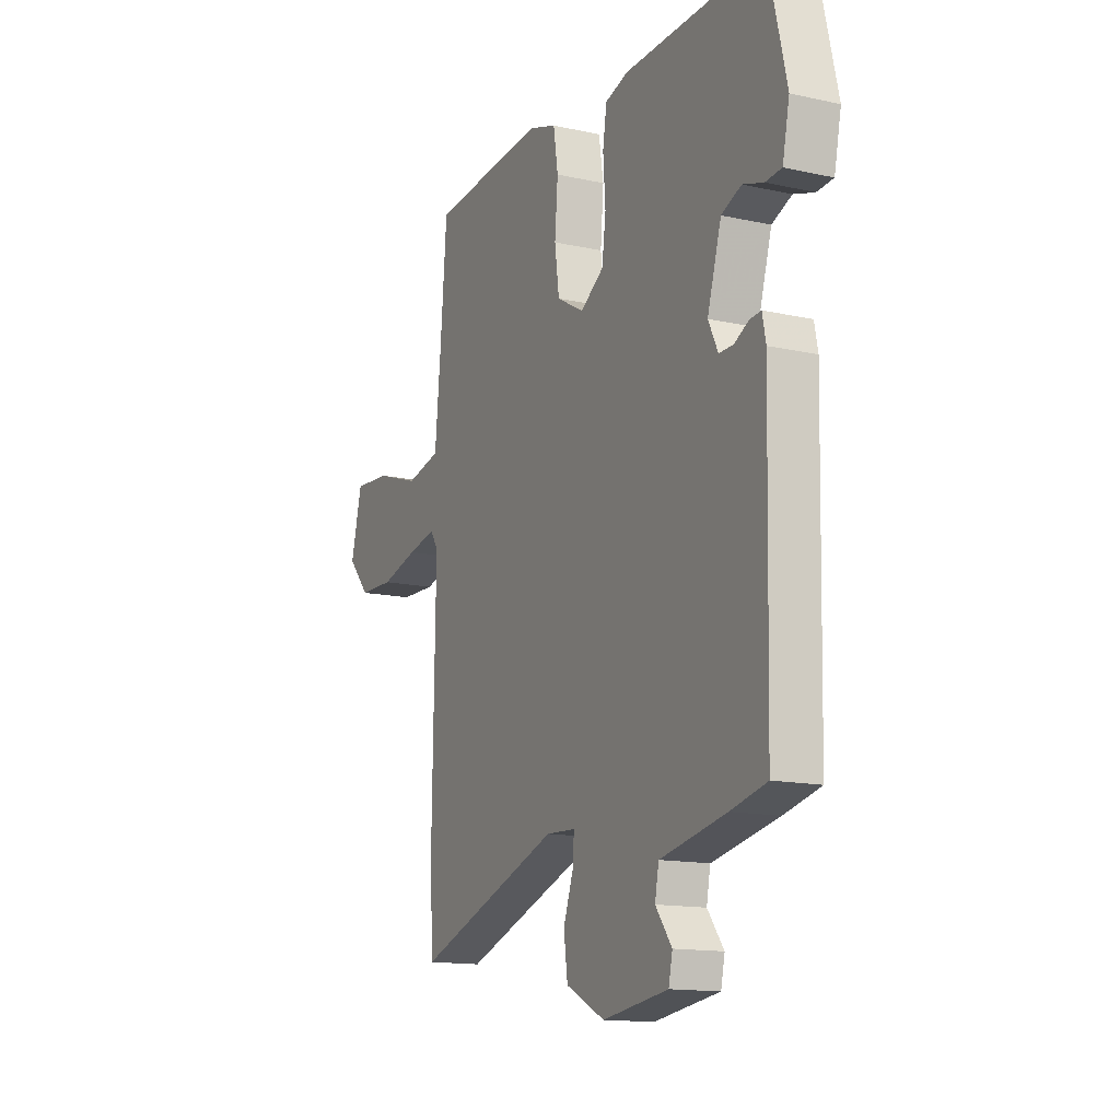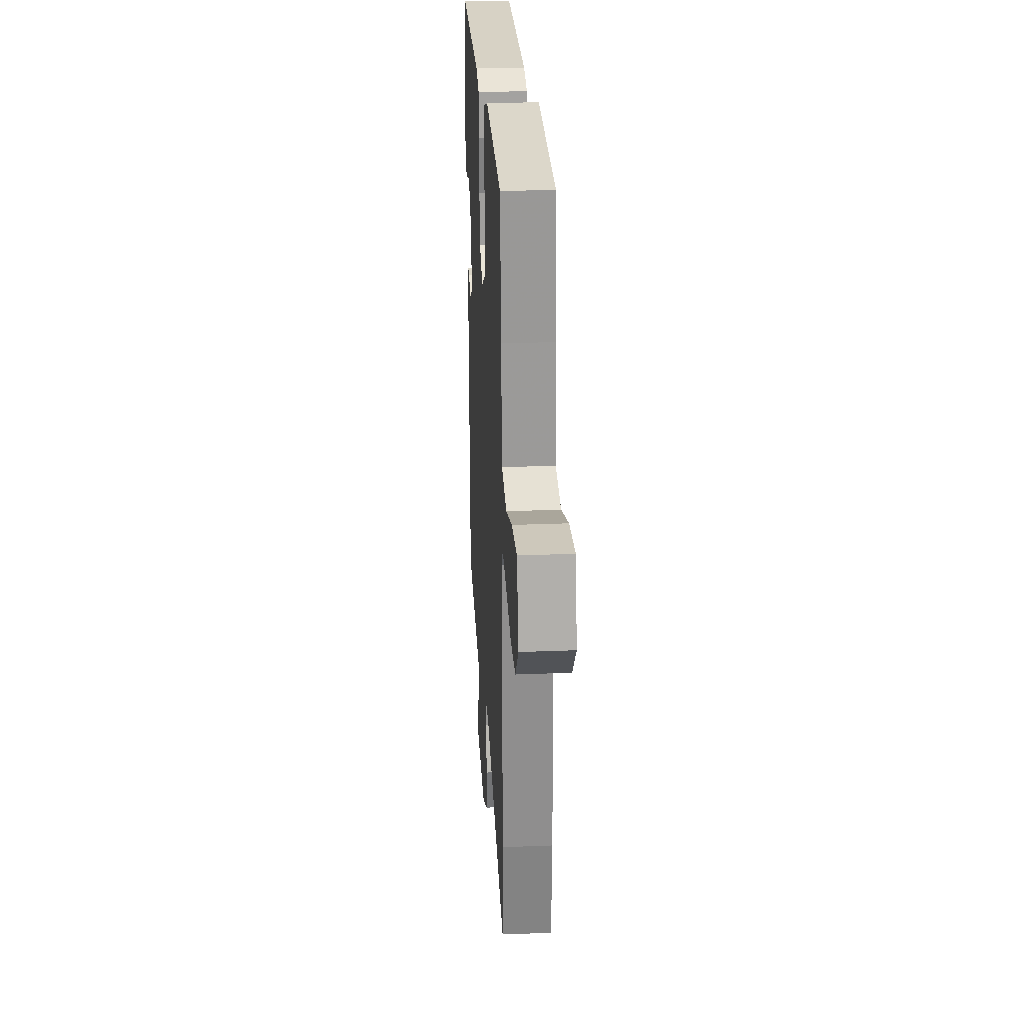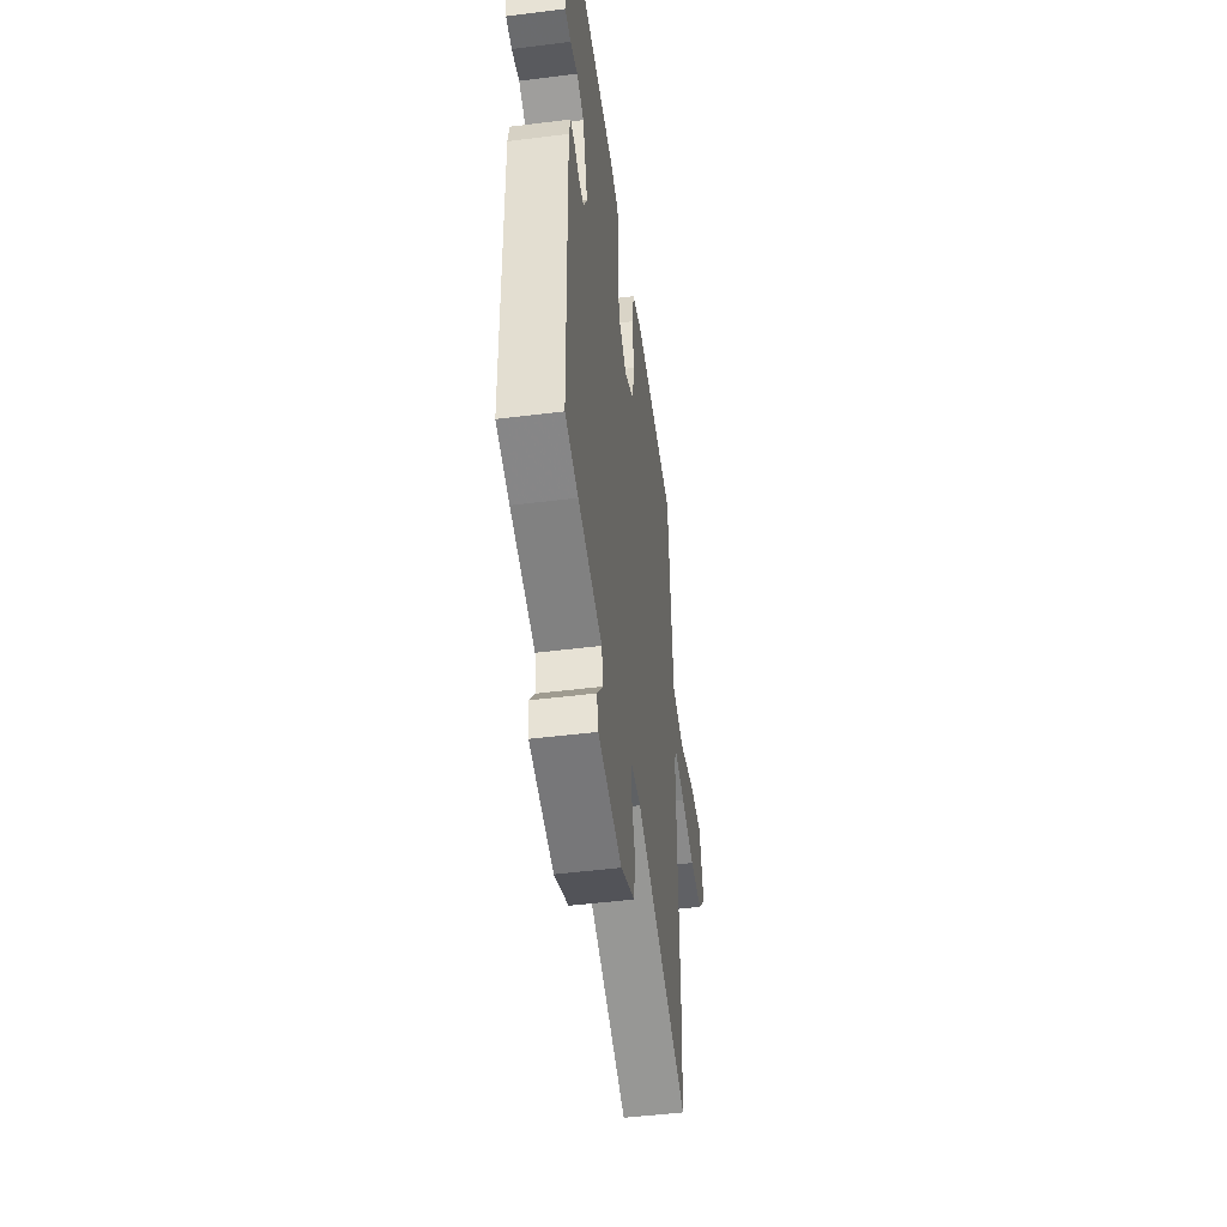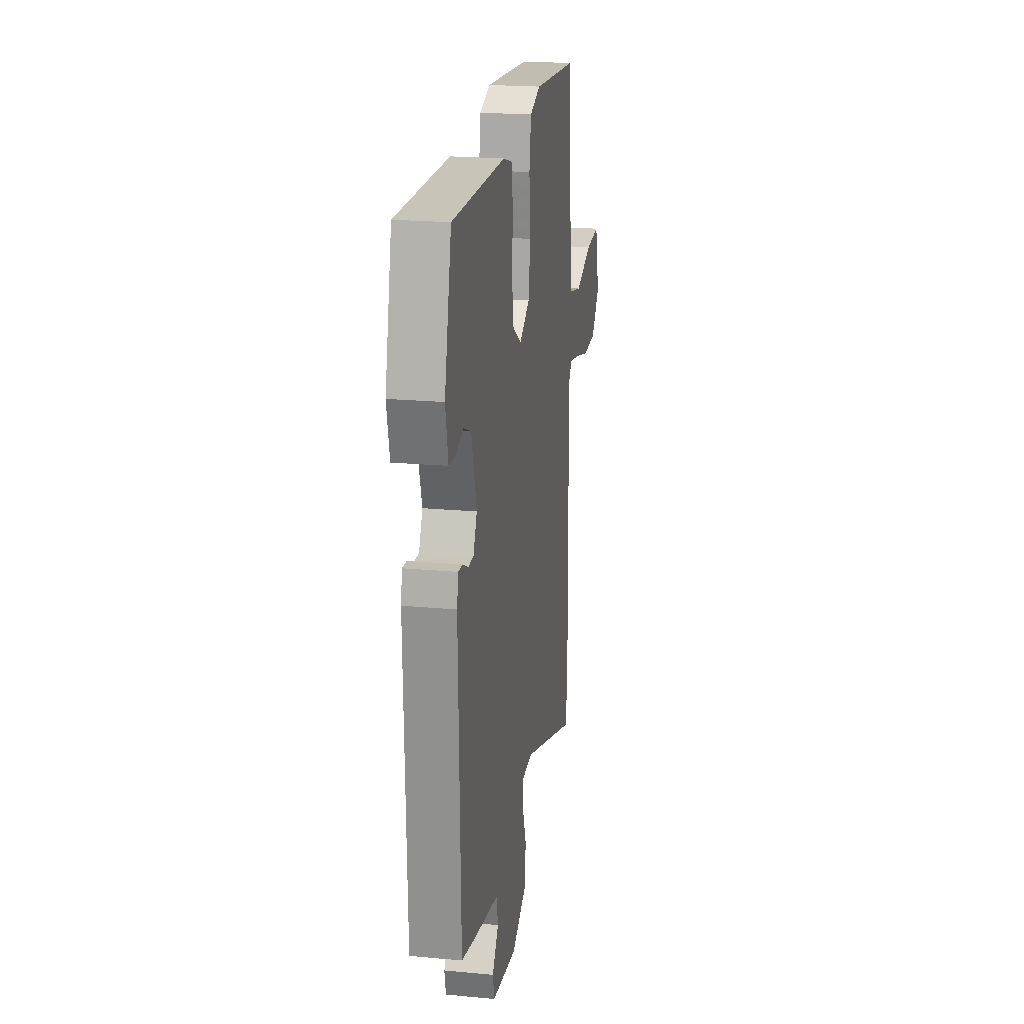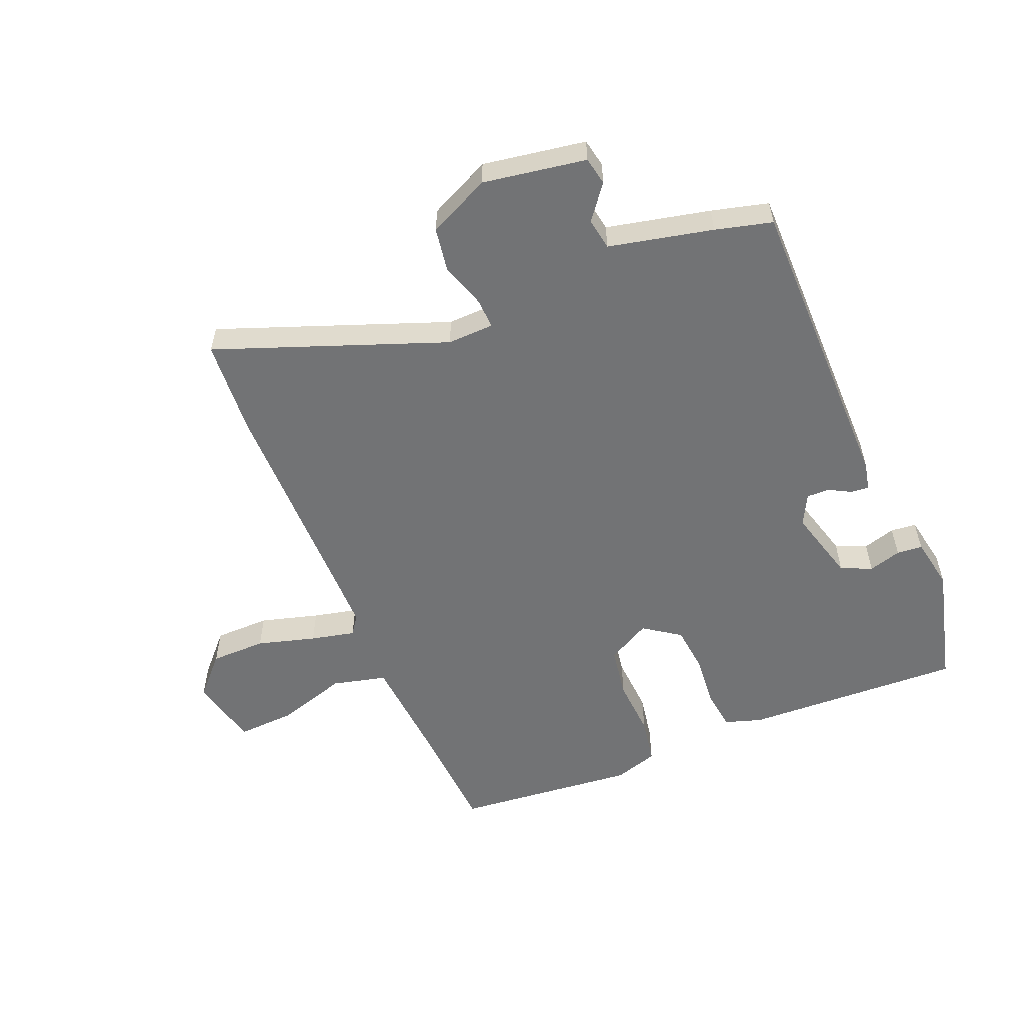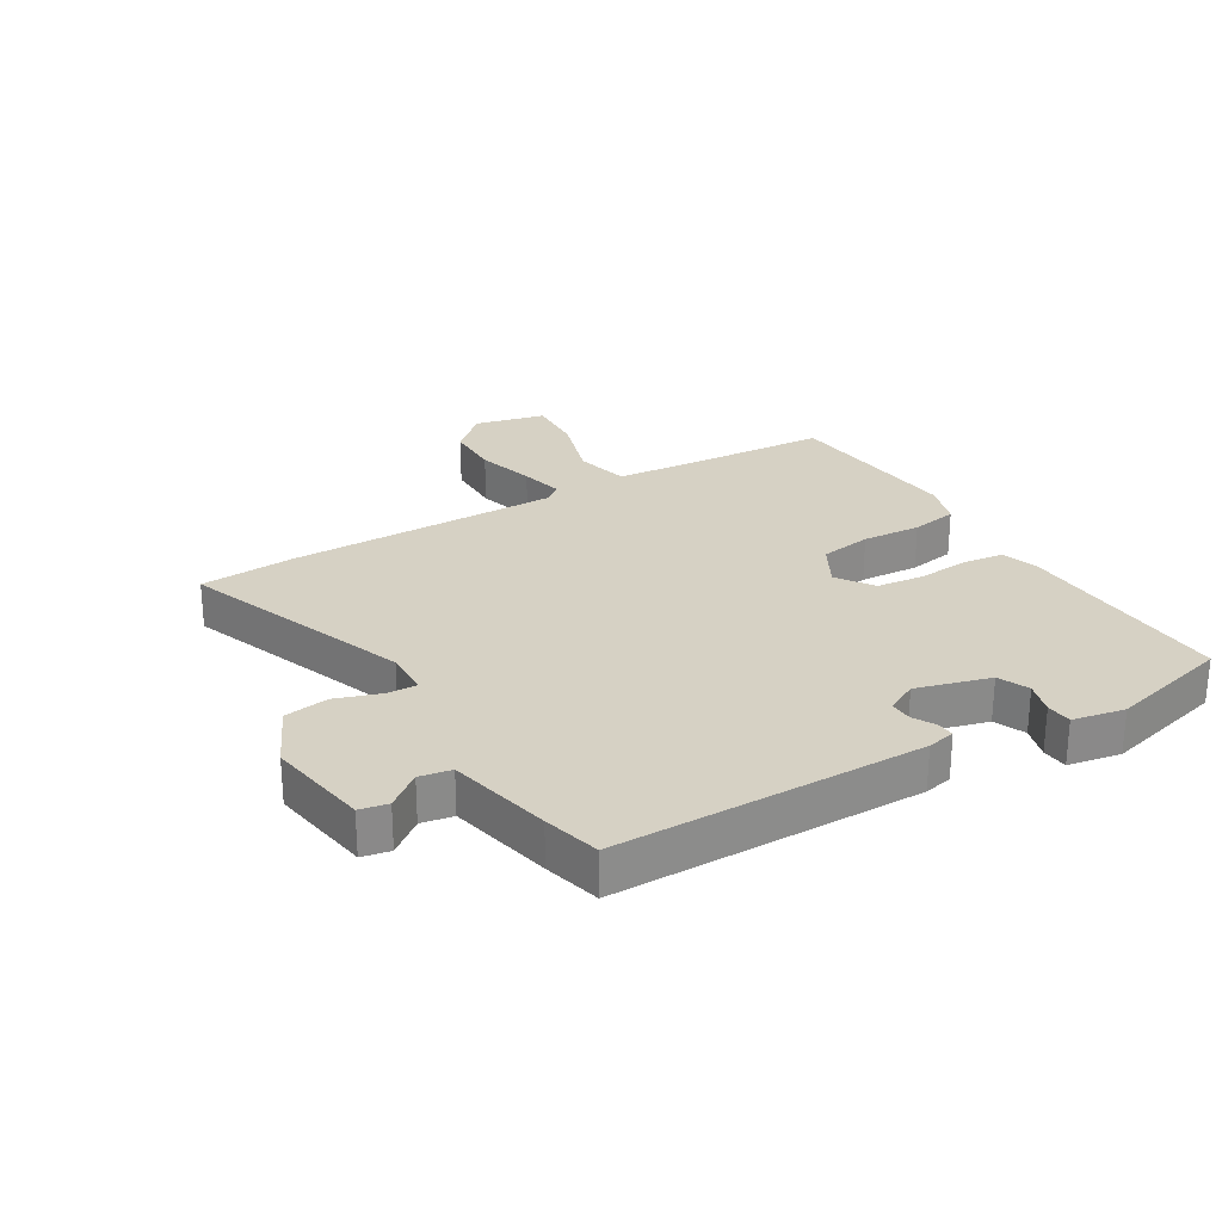
<metadata>
{"format":"obj","ext":"obj","renderer":"f3d","projection":"perspective","resolution":1024,"background":"white","views":[{"elev":-14.2,"azim":-115.9,"up":"+Z"},{"elev":26.3,"azim":86.4,"up":"+Z"},{"elev":-49.3,"azim":-82.1,"up":"+Z"},{"elev":21.2,"azim":-80.5,"up":"+Z"},{"elev":-55.8,"azim":-158.7,"up":"+Y"},{"elev":26.6,"azim":-121.9,"up":"+Y"}]}
</metadata>
<code>
v -0.477 0.07 0.504
v -0.118 0.07 0.497
v -0.058 0.07 0.479
v -0.048 0.07 0.413
v -0.054 0.07 0.327
v -0.044 0.07 0.25
v 0.016 0.07 0.21
v 0.086 0.07 0.25
v 0.098 0.07 0.335
v 0.09 0.07 0.431
v 0.102 0.07 0.508
v 0.174 0.07 0.532
v 0.473 0.07 0.509
v 0.489 0.07 0.311
v 0.505 0.07 0.144
v 0.594 0.07 0.124
v 0.709 0.07 0.162
v 0.804 0.07 0.169
v 0.833 0.07 0.054
v 0.776 0.07 -0.01
v 0.685 0.07 -0.013
v 0.589 0.07 0.012
v 0.516 0.07 0.027
v 0.495 0.07 -0.004
v 0.503 0.07 -0.449
v 0.495 0.07 -0.605
v 0.118 0.07 -0.473
v 0.042 0.07 -0.477
v 0.045 0.07 -0.526
v 0.071 0.07 -0.599
v 0.061 0.07 -0.672
v -0.039 0.07 -0.722
v -0.208 0.07 -0.698
v -0.218 0.07 -0.652
v -0.176 0.07 -0.596
v -0.186 0.07 -0.544
v -0.356 0.07 -0.51
v -0.449 0.07 -0.488
v -0.461 0.07 0.015
v -0.452 0.07 0.061
v -0.423 0.07 0.059
v -0.386 0.07 0.04
v -0.349 0.07 0.04
v -0.324 0.07 0.091
v -0.36 0.07 0.211
v -0.411 0.07 0.232
v -0.464 0.07 0.215
v -0.506 0.07 0.218
v -0.524 0.07 0.303
v -0.477 0 0.504
v -0.118 0 0.497
v -0.058 0 0.479
v -0.048 0 0.413
v -0.054 0 0.327
v -0.044 0 0.25
v 0.016 0 0.21
v 0.086 0 0.25
v 0.098 0 0.335
v 0.09 0 0.431
v 0.102 0 0.508
v 0.174 0 0.532
v 0.473 0 0.509
v 0.489 0 0.311
v 0.505 0 0.144
v 0.594 0 0.124
v 0.709 0 0.162
v 0.804 0 0.169
v 0.833 0 0.054
v 0.776 0 -0.01
v 0.685 0 -0.013
v 0.589 0 0.012
v 0.516 0 0.027
v 0.495 0 -0.004
v 0.503 0 -0.449
v 0.495 0 -0.605
v 0.118 0 -0.473
v 0.042 0 -0.477
v 0.045 0 -0.526
v 0.071 0 -0.599
v 0.061 0 -0.672
v -0.039 0 -0.722
v -0.208 0 -0.698
v -0.218 0 -0.652
v -0.176 0 -0.596
v -0.186 0 -0.544
v -0.356 0 -0.51
v -0.449 0 -0.488
v -0.461 0 0.015
v -0.452 0 0.061
v -0.423 0 0.059
v -0.386 0 0.04
v -0.349 0 0.04
v -0.324 0 0.091
v -0.36 0 0.211
v -0.411 0 0.232
v -0.464 0 0.215
v -0.506 0 0.218
v -0.524 0 0.303
f 46 47 48 49
f 45 46 49 1
f 39 40 41 42
f 39 42 43
f 36 37 38 39
f 36 39 43
f 32 33 34 35
f 32 35 36
f 29 30 31 32
f 28 29 32 36
f 24 25 26 27
f 23 24 27 28
f 19 20 21 22
f 19 22 23
f 16 17 18 19
f 15 16 19 23
f 14 15 23 28
f 9 10 11 12
f 8 9 12 13
f 2 3 4 5
f 45 1 2 5
f 44 45 5 6
f 8 13 14 28
f 7 8 28 36
f 36 43 44
f 6 7 36 44
f 98 97 96 95
f 50 98 95 94
f 91 90 89 88
f 92 91 88
f 88 87 86 85
f 92 88 85
f 84 83 82 81
f 85 84 81
f 81 80 79 78
f 85 81 78 77
f 76 75 74 73
f 77 76 73 72
f 71 70 69 68
f 72 71 68
f 68 67 66 65
f 72 68 65 64
f 77 72 64 63
f 61 60 59 58
f 62 61 58 57
f 54 53 52 51
f 54 51 50 94
f 55 54 94 93
f 77 63 62 57
f 85 77 57 56
f 93 92 85
f 93 85 56 55
f 1 50 51 2
f 2 51 52 3
f 3 52 53 4
f 4 53 54 5
f 5 54 55 6
f 6 55 56 7
f 7 56 57 8
f 8 57 58 9
f 9 58 59 10
f 10 59 60 11
f 11 60 61 12
f 12 61 62 13
f 13 62 63 14
f 14 63 64 15
f 15 64 65 16
f 16 65 66 17
f 17 66 67 18
f 18 67 68 19
f 19 68 69 20
f 20 69 70 21
f 21 70 71 22
f 22 71 72 23
f 23 72 73 24
f 24 73 74 25
f 25 74 75 26
f 26 75 76 27
f 27 76 77 28
f 28 77 78 29
f 29 78 79 30
f 30 79 80 31
f 31 80 81 32
f 32 81 82 33
f 33 82 83 34
f 34 83 84 35
f 35 84 85 36
f 36 85 86 37
f 37 86 87 38
f 38 87 88 39
f 39 88 89 40
f 40 89 90 41
f 41 90 91 42
f 42 91 92 43
f 43 92 93 44
f 44 93 94 45
f 45 94 95 46
f 46 95 96 47
f 47 96 97 48
f 48 97 98 49
f 49 98 50 1

</code>
